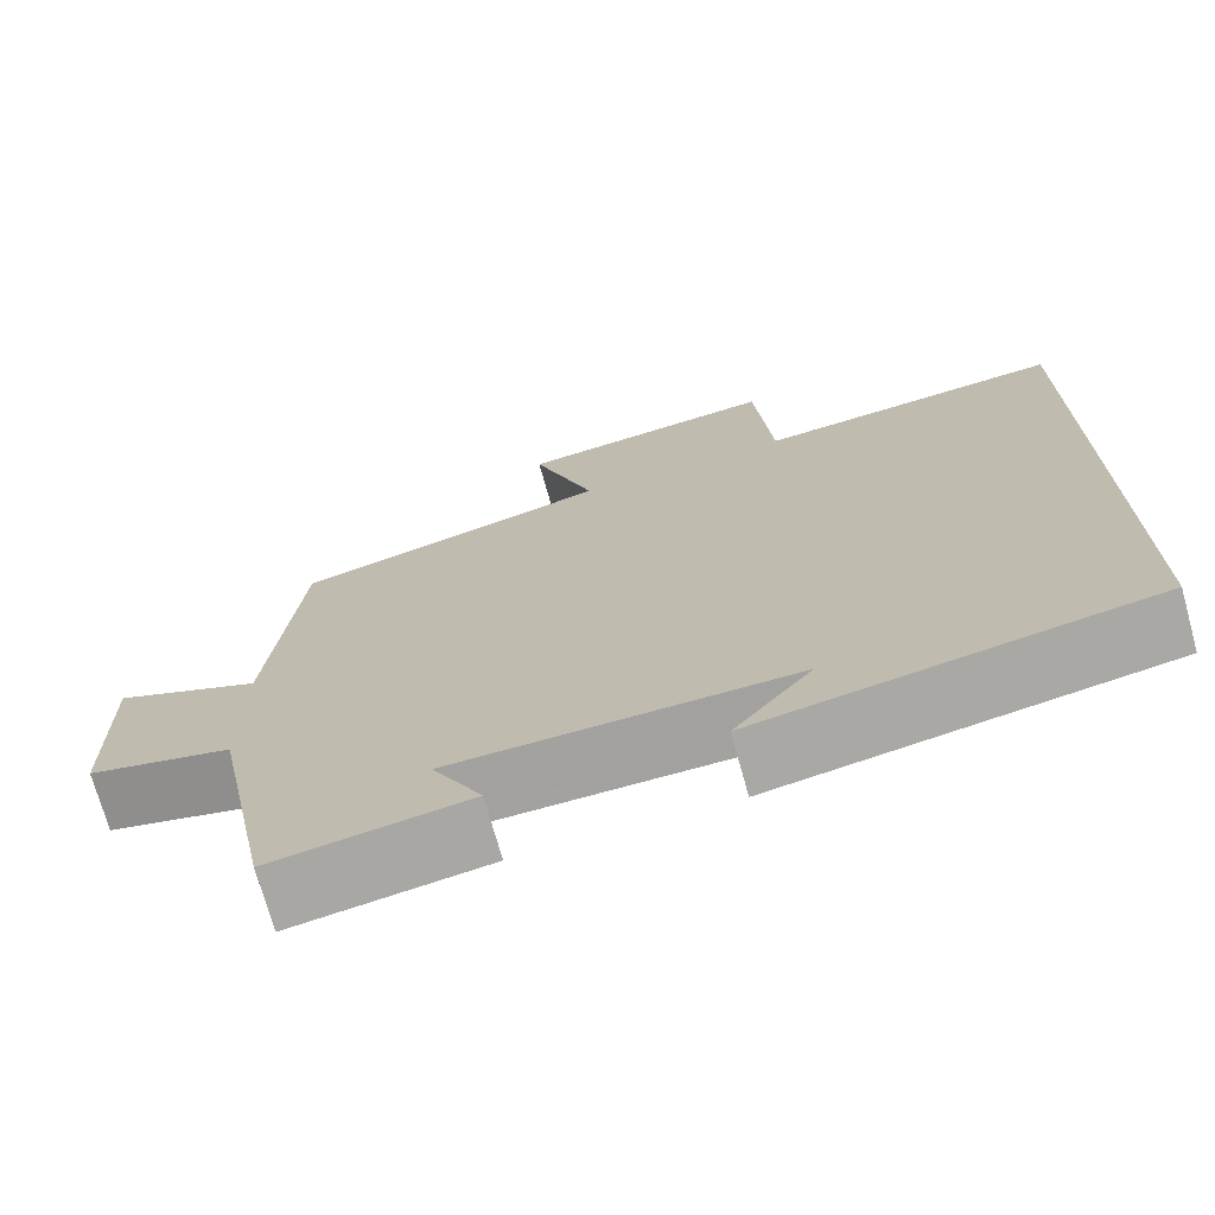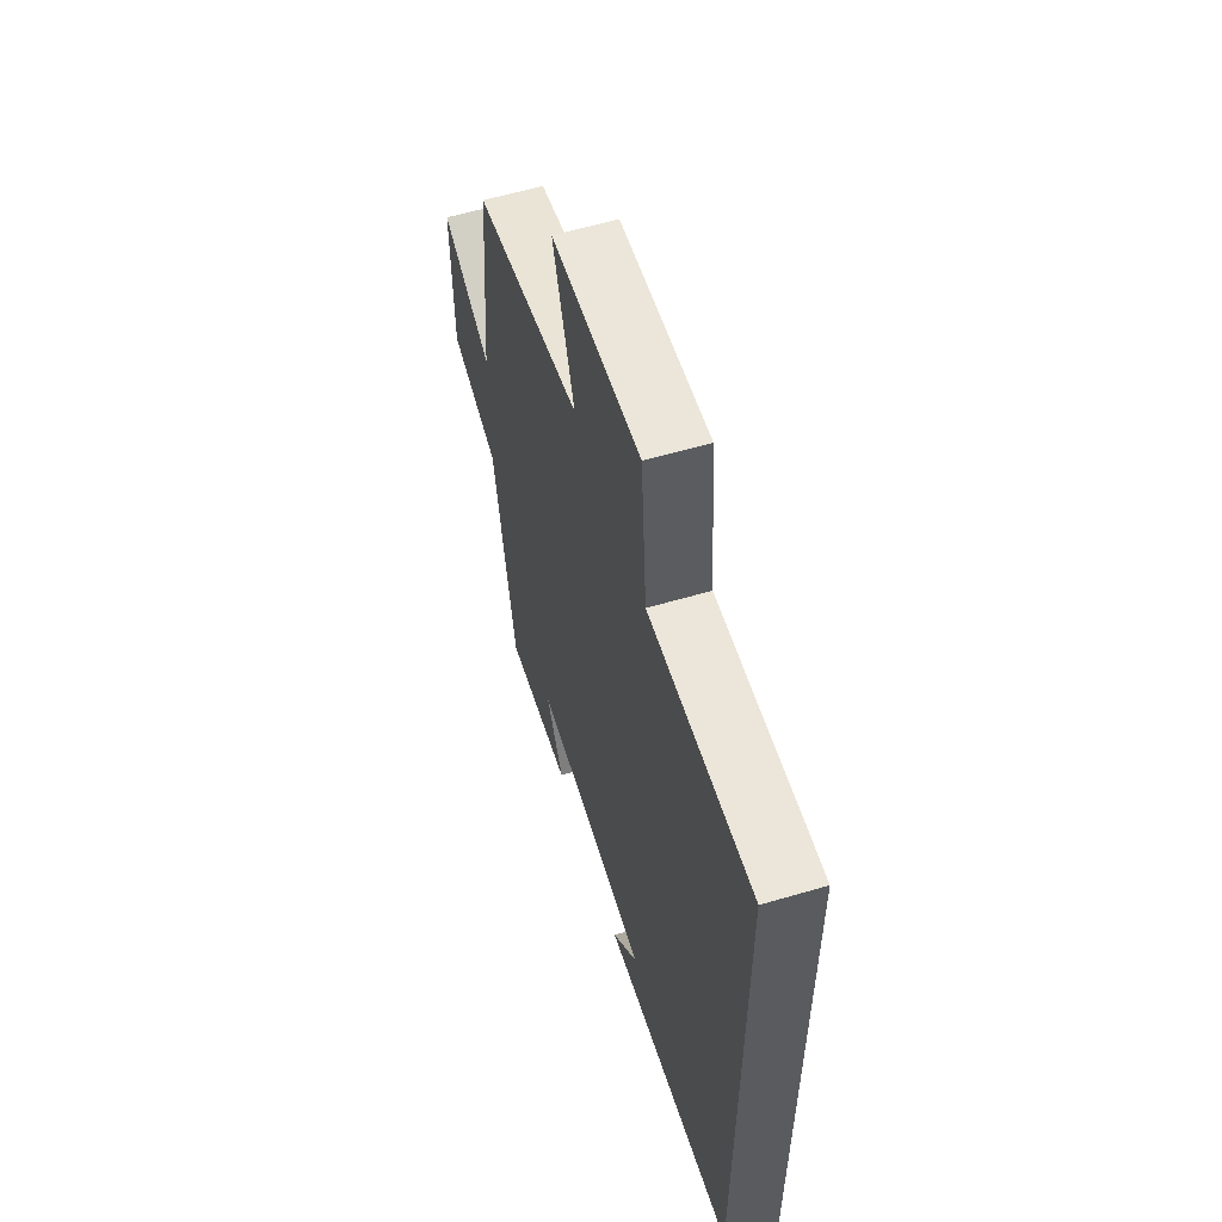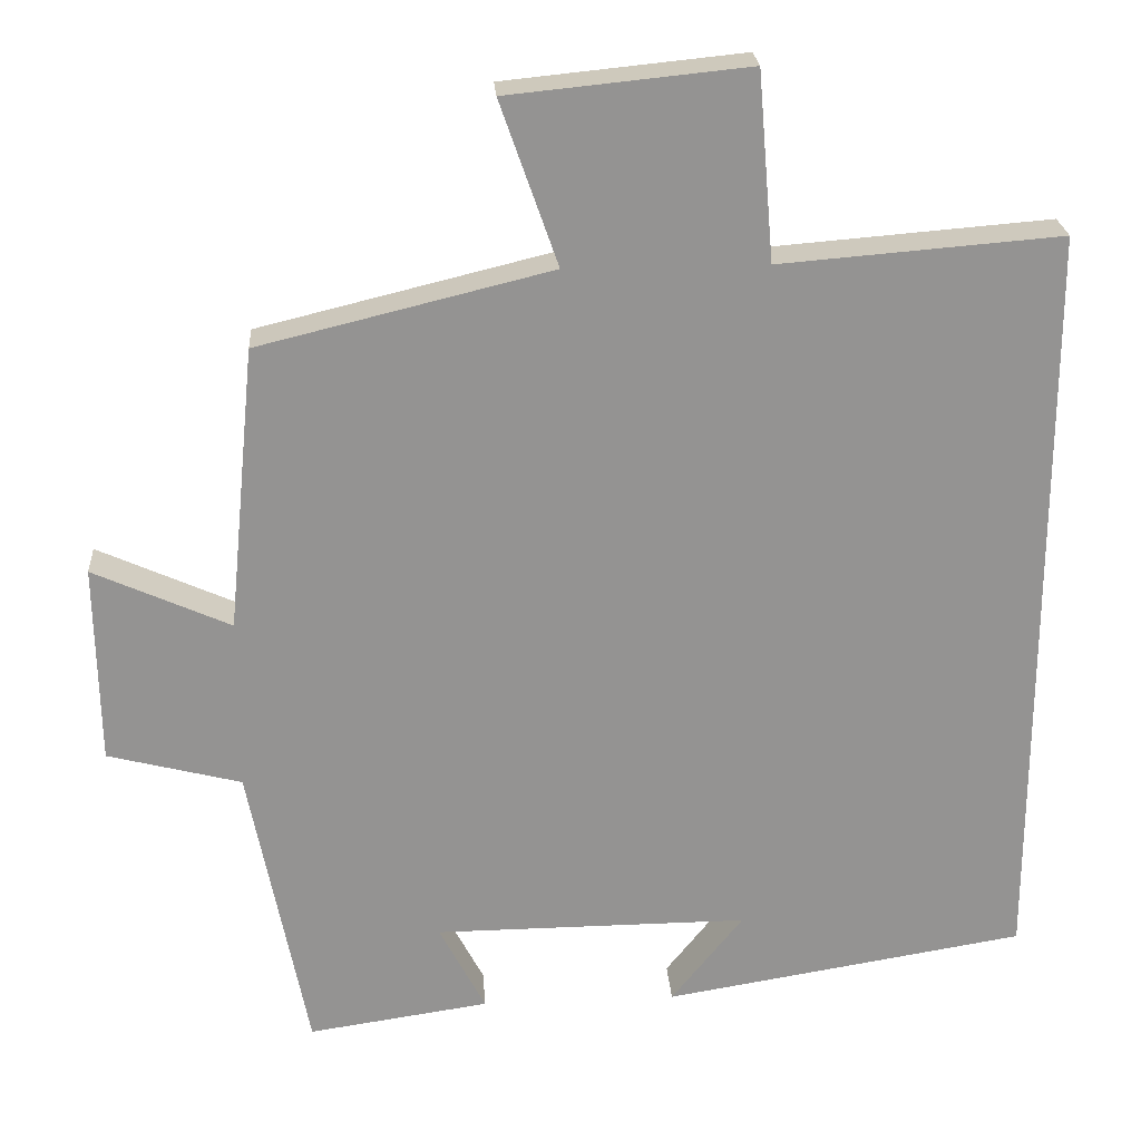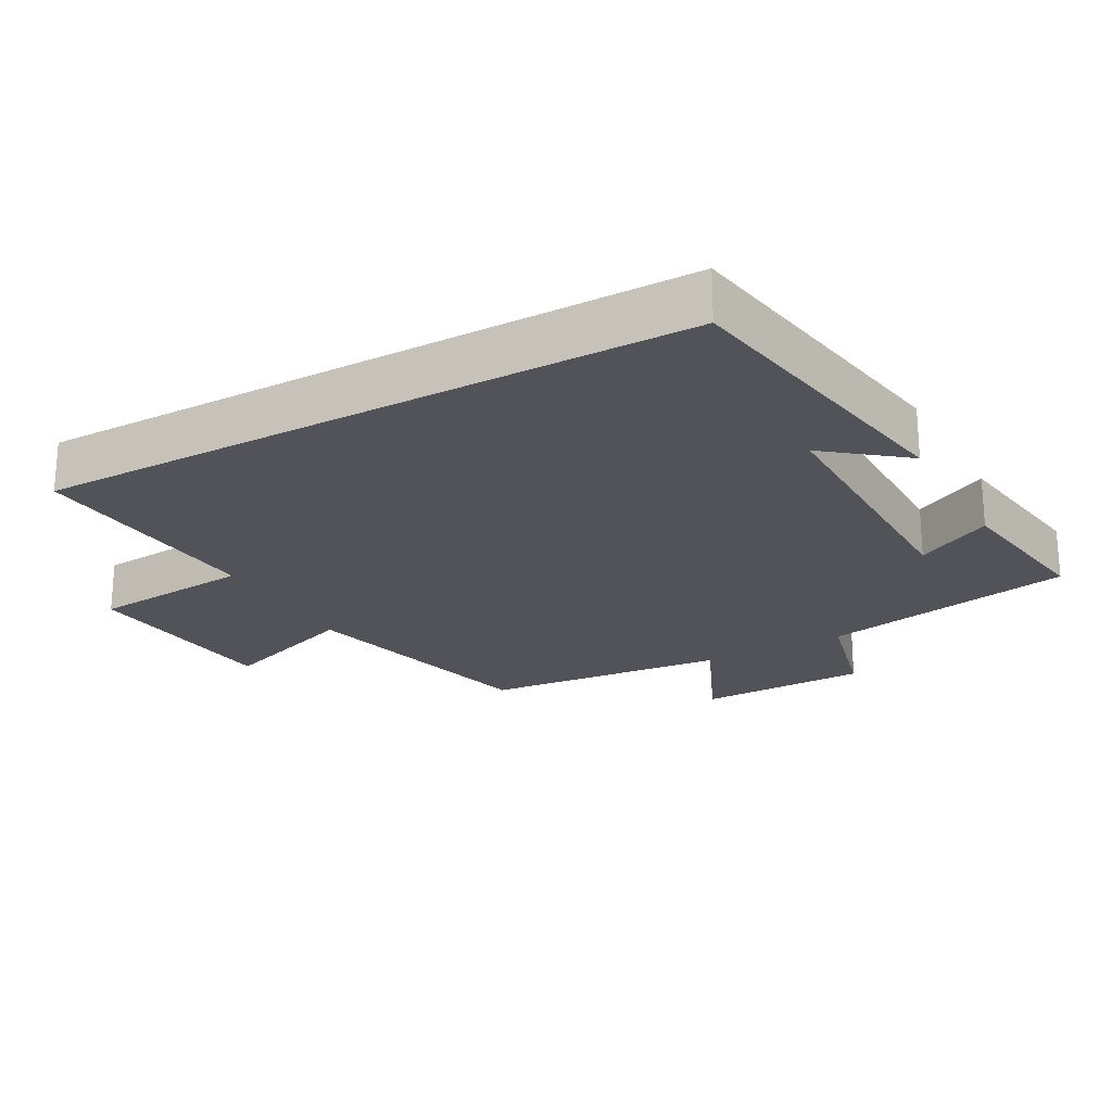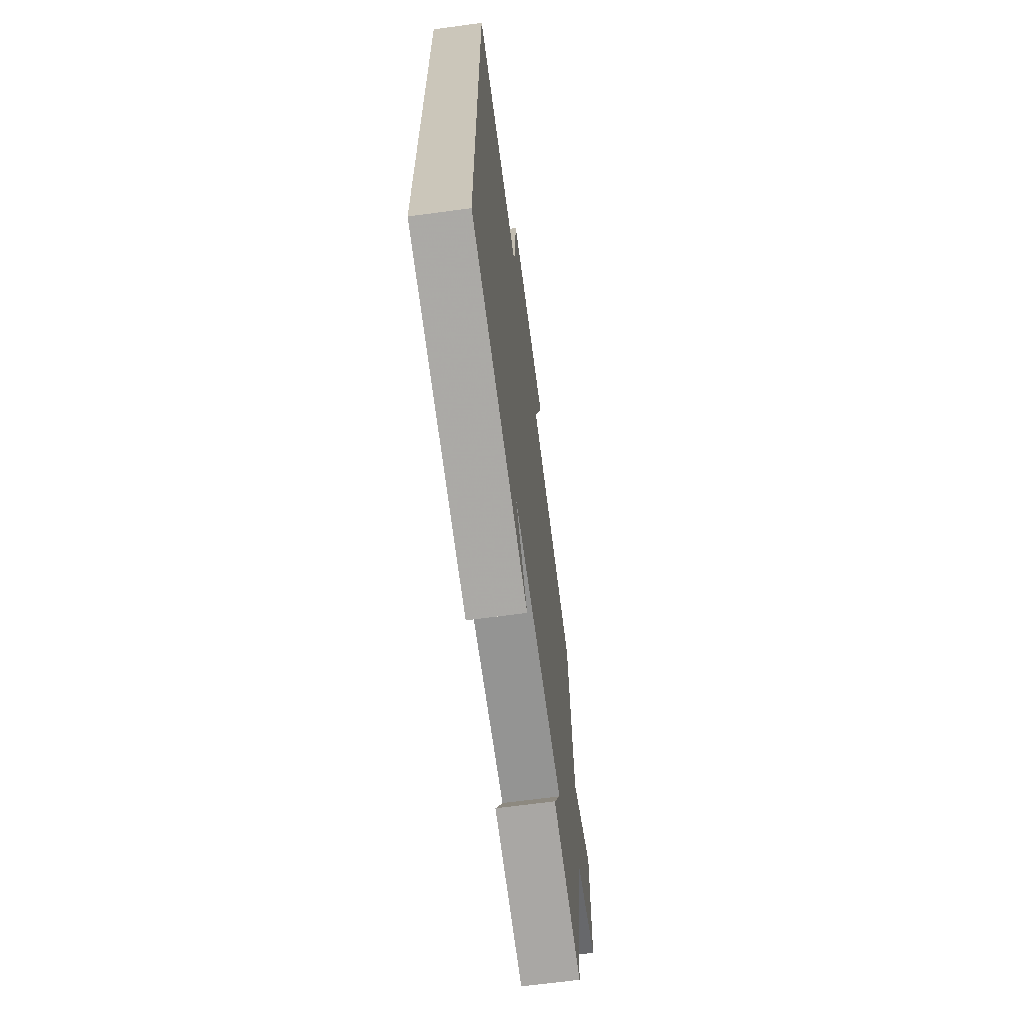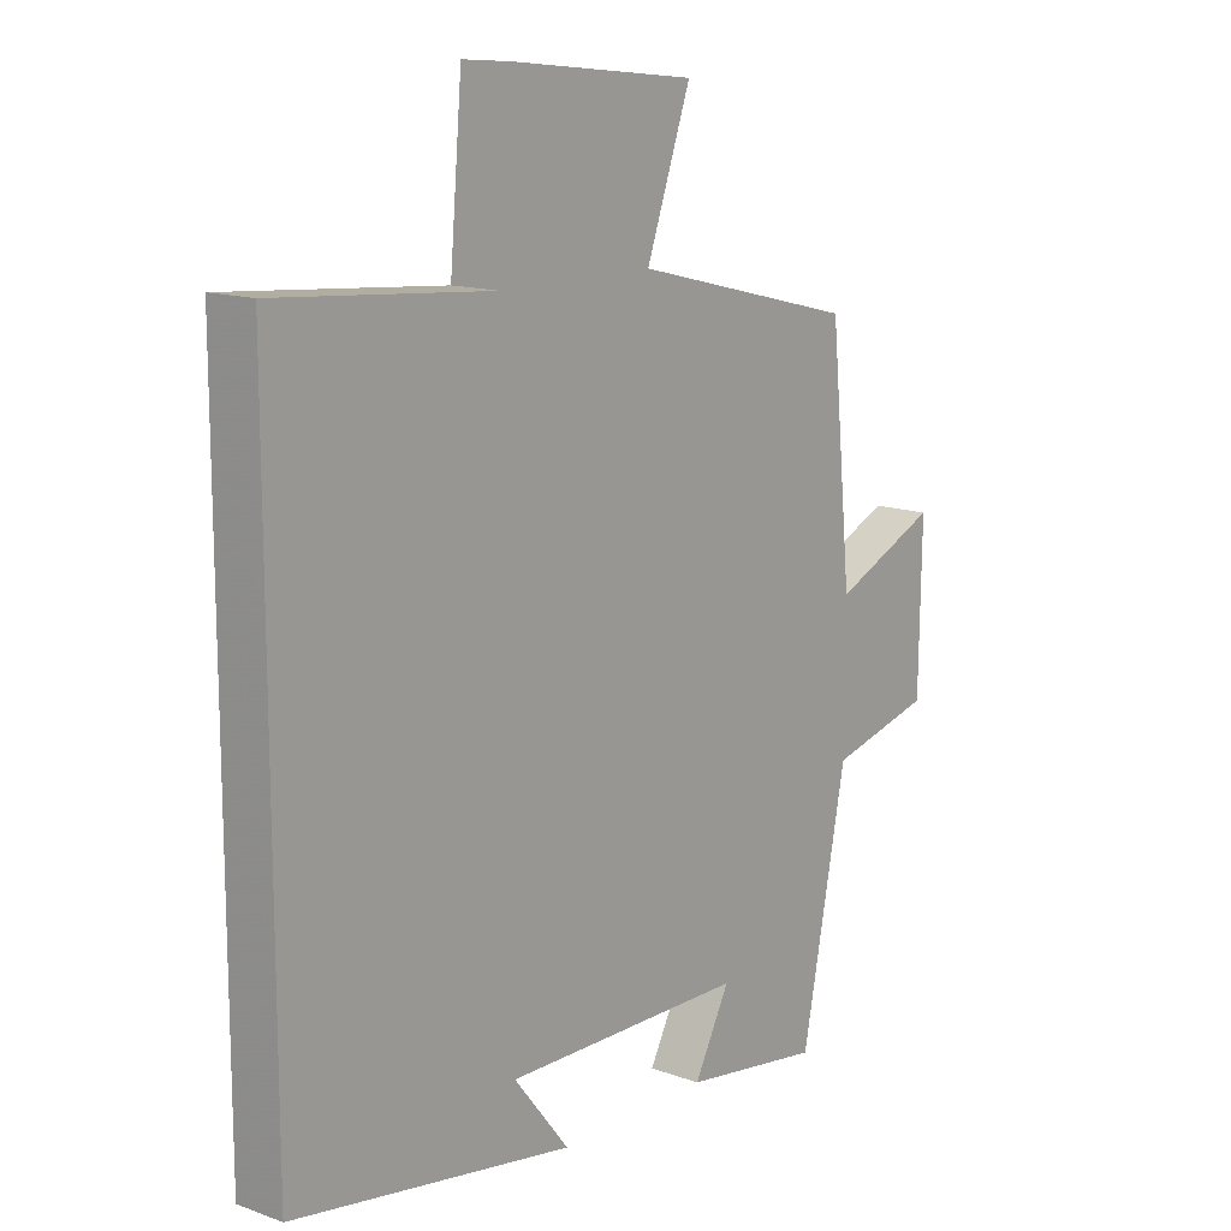
<metadata>
{"format":"obj","ext":"obj","renderer":"f3d","projection":"perspective","resolution":1024,"background":"white","views":[{"elev":-72.2,"azim":15.5,"up":"+Z"},{"elev":59.3,"azim":73.1,"up":"+Z"},{"elev":23.6,"azim":-3.9,"up":"+Z"},{"elev":-22.6,"azim":119.0,"up":"+Y"},{"elev":-66.7,"azim":97.7,"up":"+Z"},{"elev":13.7,"azim":129.1,"up":"+Z"}]}
</metadata>
<code>
v -0.465 0.07 0.411
v -0.1 0.07 0.5
v -0.172 0.07 0.705
v 0.128 0.07 0.735
v 0.148 0.07 0.5
v 0.5 0.07 0.528
v 0.5 0.07 -0.426
v 0.046 0.07 -0.5
v 0.136 0.07 -0.387
v -0.258 0.07 -0.389
v -0.2 0.07 -0.5
v -0.427 0.07 -0.533
v -0.5 0.07 -0.161
v -0.667 0.07 -0.118
v -0.671 0.07 0.132
v -0.5 0.07 0.055
v -0.465 0 0.411
v -0.1 0 0.5
v -0.172 0 0.705
v 0.128 0 0.735
v 0.148 0 0.5
v 0.5 0 0.528
v 0.5 0 -0.426
v 0.046 0 -0.5
v 0.136 0 -0.387
v -0.258 0 -0.389
v -0.2 0 -0.5
v -0.427 0 -0.533
v -0.5 0 -0.161
v -0.667 0 -0.118
v -0.671 0 0.132
v -0.5 0 0.055
f 13 14 15 16
f 12 13 16
f 11 12 16
f 10 11 16
f 16 1 2
f 10 16 2
f 9 10 2
f 7 8 9
f 5 6 7 9
f 5 9 2
f 2 3 4 5
f 32 31 30 29
f 32 29 28
f 32 28 27
f 32 27 26
f 18 17 32
f 18 32 26
f 18 26 25
f 25 24 23
f 25 23 22 21
f 18 25 21
f 21 20 19 18
f 1 17 18 2
f 2 18 19 3
f 3 19 20 4
f 4 20 21 5
f 5 21 22 6
f 6 22 23 7
f 7 23 24 8
f 8 24 25 9
f 9 25 26 10
f 10 26 27 11
f 11 27 28 12
f 12 28 29 13
f 13 29 30 14
f 14 30 31 15
f 15 31 32 16
f 16 32 17 1

</code>
